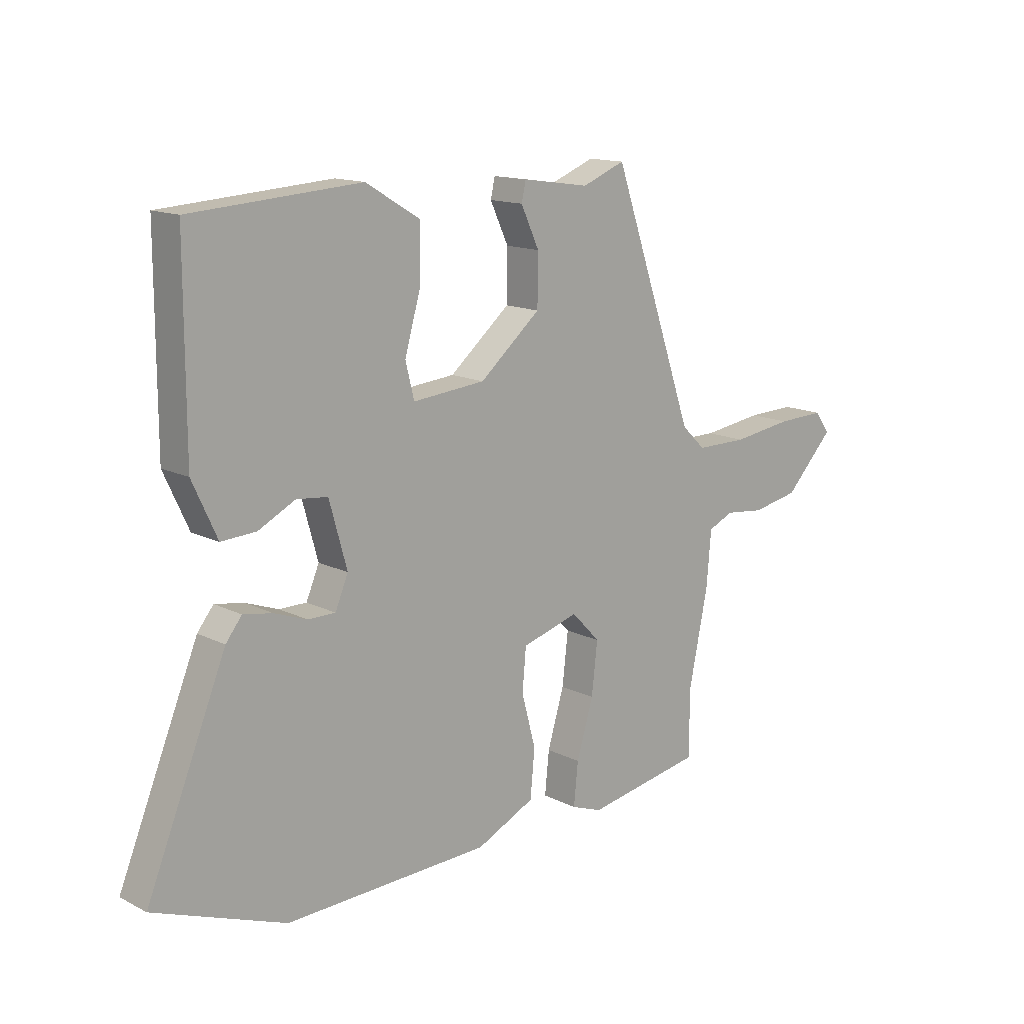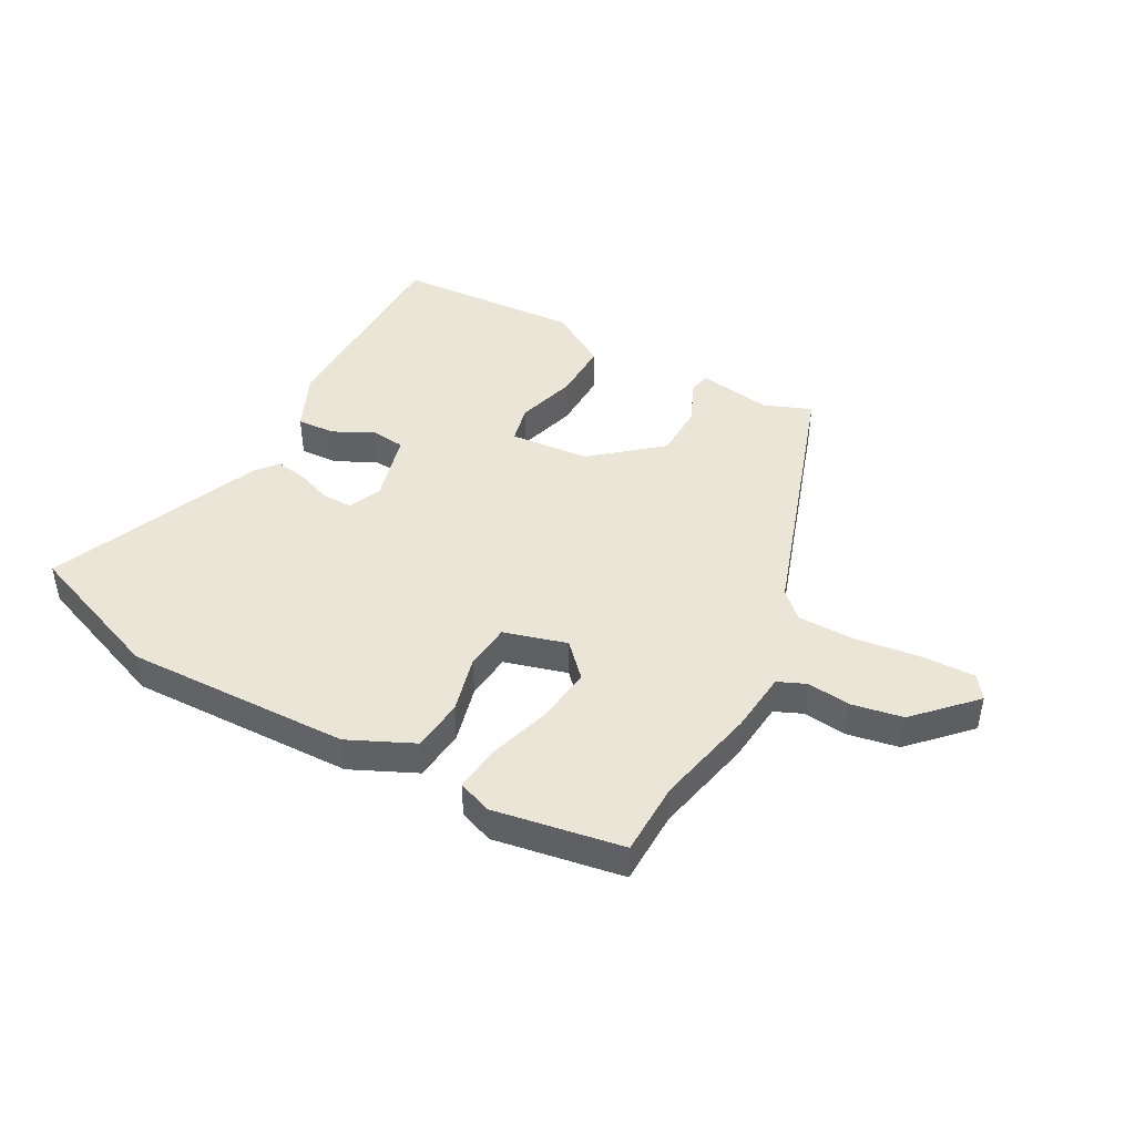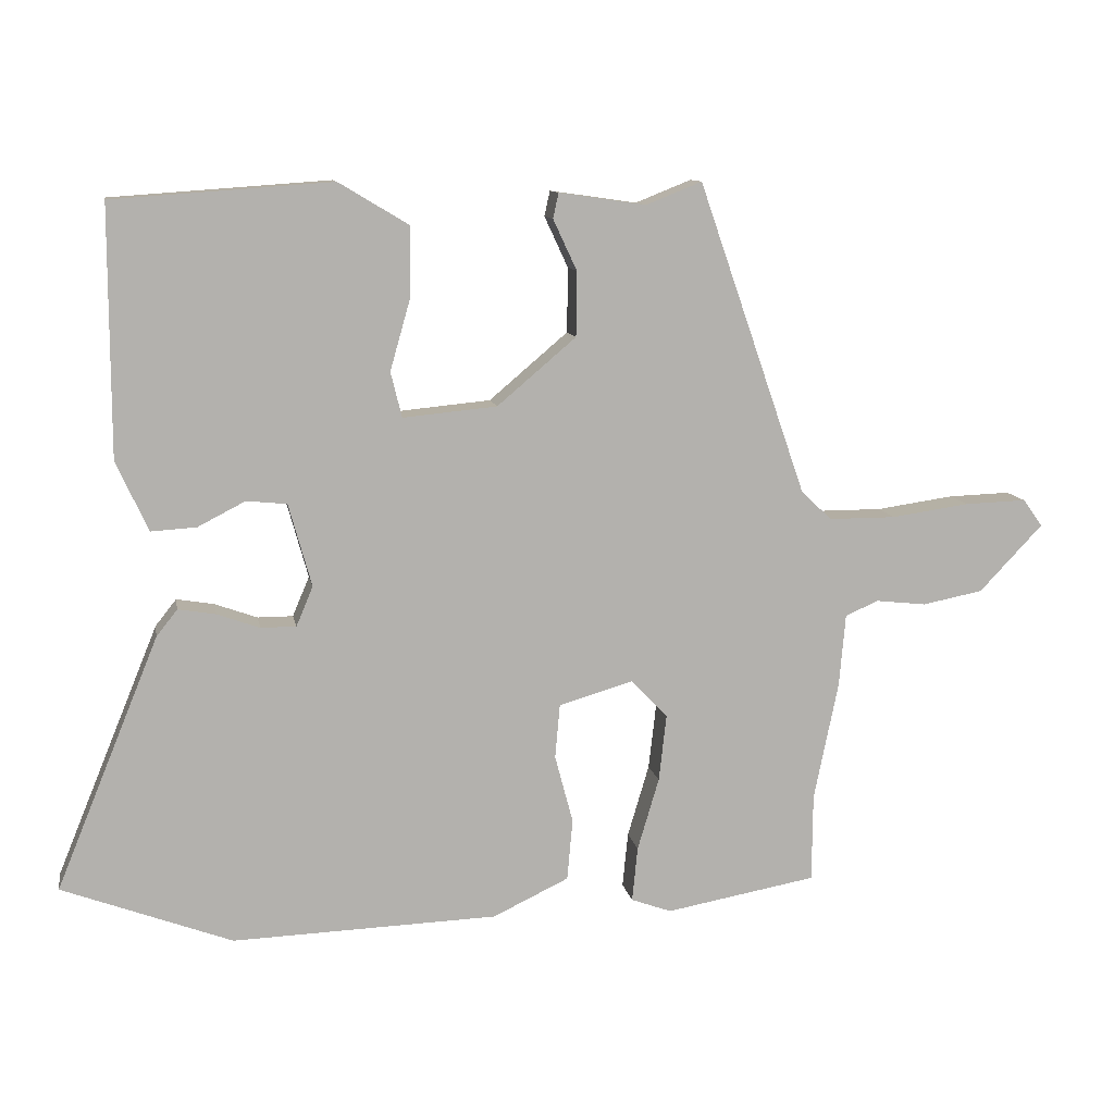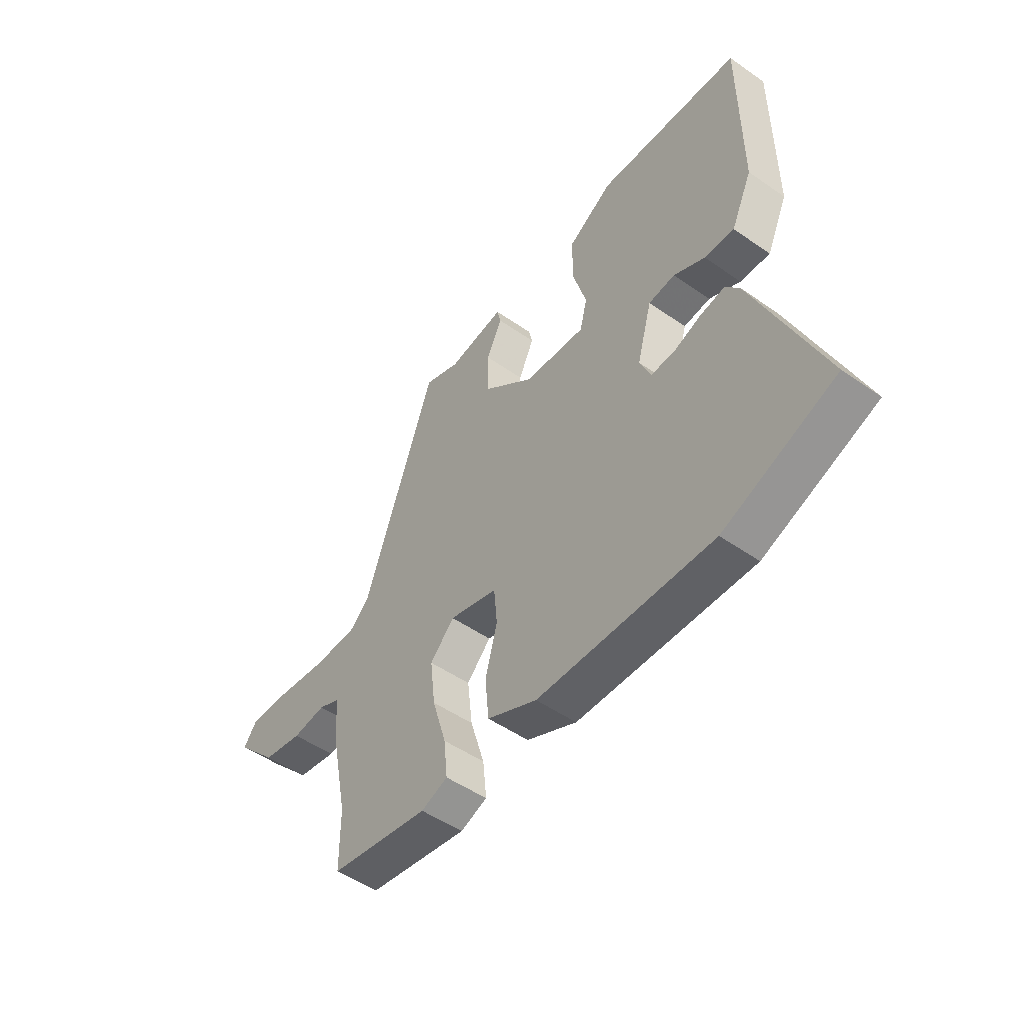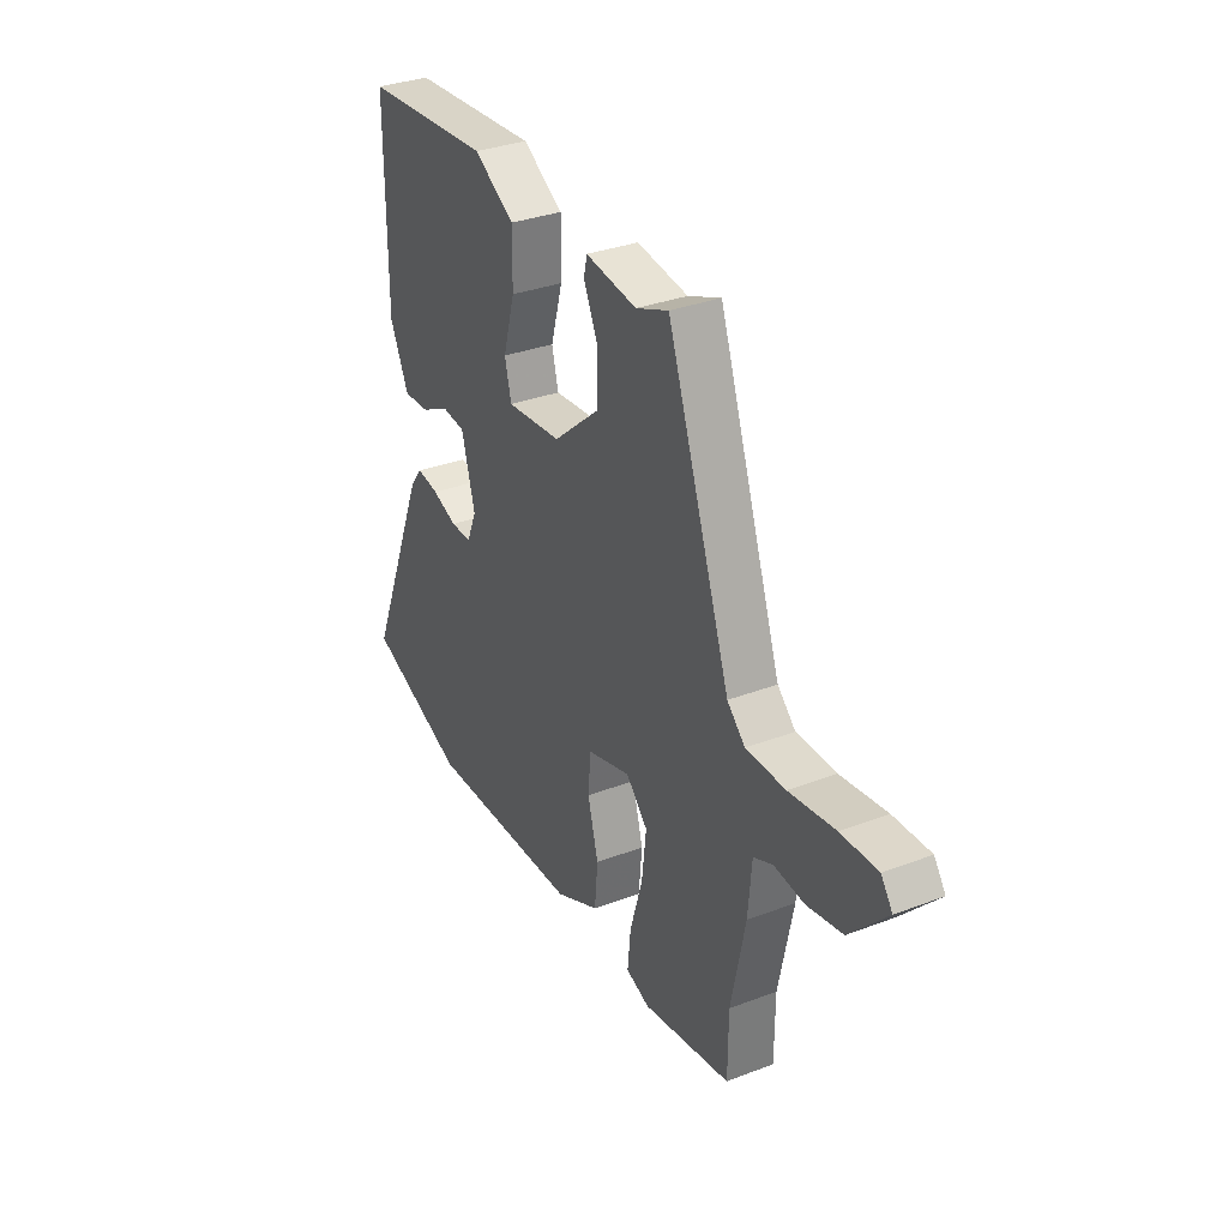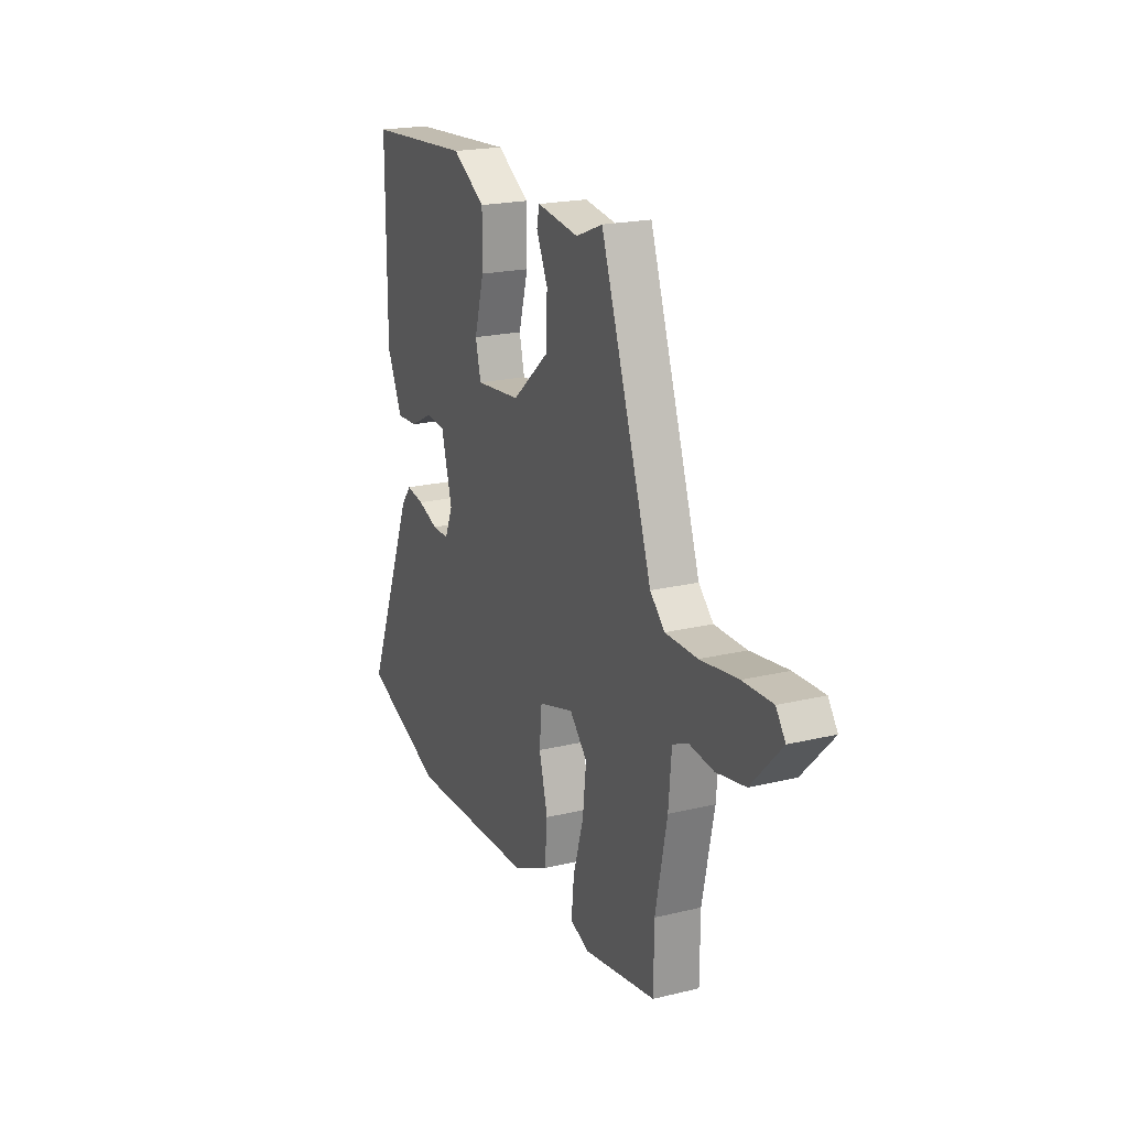
<metadata>
{"format":"obj","ext":"obj","renderer":"f3d","projection":"perspective","resolution":1024,"background":"white","views":[{"elev":14.2,"azim":137.7,"up":"+Z"},{"elev":44.2,"azim":-150.8,"up":"+Y"},{"elev":10.9,"azim":169.8,"up":"+Z"},{"elev":-50.7,"azim":52.7,"up":"+Z"},{"elev":32.8,"azim":-117.8,"up":"+Z"},{"elev":20.6,"azim":-113.7,"up":"+Z"}]}
</metadata>
<code>
v -0.319 0.07 0.528
v -0.239 0.07 0.496
v -0.114 0.07 0.514
v -0.106 0.07 0.478
v -0.14 0.07 0.405
v -0.139 0.07 0.312
v -0.026 0.07 0.216
v 0.109 0.07 0.203
v 0.125 0.07 0.268
v 0.096 0.07 0.37
v 0.095 0.07 0.471
v 0.195 0.07 0.531
v 0.509 0.07 0.509
v 0.509 0.07 0.152
v 0.463 0.07 0.052
v 0.398 0.07 0.056
v 0.33 0.07 0.091
v 0.272 0.07 0.085
v 0.239 0.07 -0.034
v 0.263 0.07 -0.091
v 0.314 0.07 -0.091
v 0.375 0.07 -0.069
v 0.429 0.07 -0.06
v 0.459 0.07 -0.098
v 0.607 0.07 -0.46
v 0.363 0.07 -0.552
v -0.018 0.07 -0.539
v -0.127 0.07 -0.487
v -0.135 0.07 -0.399
v -0.109 0.07 -0.301
v -0.116 0.07 -0.223
v -0.222 0.07 -0.192
v -0.275 0.07 -0.247
v -0.264 0.07 -0.343
v -0.233 0.07 -0.447
v -0.225 0.07 -0.526
v -0.283 0.07 -0.547
v -0.5 0.07 -0.508
v -0.501 0.07 -0.382
v -0.536 0.07 -0.211
v -0.545 0.07 -0.107
v -0.592 0.07 -0.086
v -0.665 0.07 -0.094
v -0.752 0.07 -0.077
v -0.843 0.07 0.019
v -0.815 0.07 0.058
v -0.726 0.07 0.055
v -0.614 0.07 0.039
v -0.518 0.07 0.039
v -0.474 0.07 0.081
v -0.319 0 0.528
v -0.239 0 0.496
v -0.114 0 0.514
v -0.106 0 0.478
v -0.14 0 0.405
v -0.139 0 0.312
v -0.026 0 0.216
v 0.109 0 0.203
v 0.125 0 0.268
v 0.096 0 0.37
v 0.095 0 0.471
v 0.195 0 0.531
v 0.509 0 0.509
v 0.509 0 0.152
v 0.463 0 0.052
v 0.398 0 0.056
v 0.33 0 0.091
v 0.272 0 0.085
v 0.239 0 -0.034
v 0.263 0 -0.091
v 0.314 0 -0.091
v 0.375 0 -0.069
v 0.429 0 -0.06
v 0.459 0 -0.098
v 0.607 0 -0.46
v 0.363 0 -0.552
v -0.018 0 -0.539
v -0.127 0 -0.487
v -0.135 0 -0.399
v -0.109 0 -0.301
v -0.116 0 -0.223
v -0.222 0 -0.192
v -0.275 0 -0.247
v -0.264 0 -0.343
v -0.233 0 -0.447
v -0.225 0 -0.526
v -0.283 0 -0.547
v -0.5 0 -0.508
v -0.501 0 -0.382
v -0.536 0 -0.211
v -0.545 0 -0.107
v -0.592 0 -0.086
v -0.665 0 -0.094
v -0.752 0 -0.077
v -0.843 0 0.019
v -0.815 0 0.058
v -0.726 0 0.055
v -0.614 0 0.039
v -0.518 0 0.039
v -0.474 0 0.081
f 45 46 47 48
f 45 48 49
f 42 43 44 45
f 42 45 49
f 41 42 49 50
f 39 40 41 50
f 34 35 36 37
f 33 34 37 38
f 27 28 29 30
f 27 30 31
f 26 27 31
f 25 26 31
f 24 25 31
f 21 22 23 24
f 20 21 24 31
f 19 20 31 32
f 14 15 16 17
f 14 17 18
f 13 14 18
f 12 13 18
f 9 10 11 12
f 8 9 12 18
f 7 8 18 19
f 2 3 4 5
f 2 5 6
f 1 2 6
f 50 1 6
f 33 38 39 50
f 32 33 50 6
f 6 7 19 32
f 98 97 96 95
f 99 98 95
f 95 94 93 92
f 99 95 92
f 100 99 92 91
f 100 91 90 89
f 87 86 85 84
f 88 87 84 83
f 80 79 78 77
f 81 80 77
f 81 77 76
f 81 76 75
f 81 75 74
f 74 73 72 71
f 81 74 71 70
f 82 81 70 69
f 67 66 65 64
f 68 67 64
f 68 64 63
f 68 63 62
f 62 61 60 59
f 68 62 59 58
f 69 68 58 57
f 55 54 53 52
f 56 55 52
f 56 52 51
f 56 51 100
f 100 89 88 83
f 56 100 83 82
f 82 69 57 56
f 1 51 52 2
f 2 52 53 3
f 3 53 54 4
f 4 54 55 5
f 5 55 56 6
f 6 56 57 7
f 7 57 58 8
f 8 58 59 9
f 9 59 60 10
f 10 60 61 11
f 11 61 62 12
f 12 62 63 13
f 13 63 64 14
f 14 64 65 15
f 15 65 66 16
f 16 66 67 17
f 17 67 68 18
f 18 68 69 19
f 19 69 70 20
f 20 70 71 21
f 21 71 72 22
f 22 72 73 23
f 23 73 74 24
f 24 74 75 25
f 25 75 76 26
f 26 76 77 27
f 27 77 78 28
f 28 78 79 29
f 29 79 80 30
f 30 80 81 31
f 31 81 82 32
f 32 82 83 33
f 33 83 84 34
f 34 84 85 35
f 35 85 86 36
f 36 86 87 37
f 37 87 88 38
f 38 88 89 39
f 39 89 90 40
f 40 90 91 41
f 41 91 92 42
f 42 92 93 43
f 43 93 94 44
f 44 94 95 45
f 45 95 96 46
f 46 96 97 47
f 47 97 98 48
f 48 98 99 49
f 49 99 100 50
f 50 100 51 1

</code>
